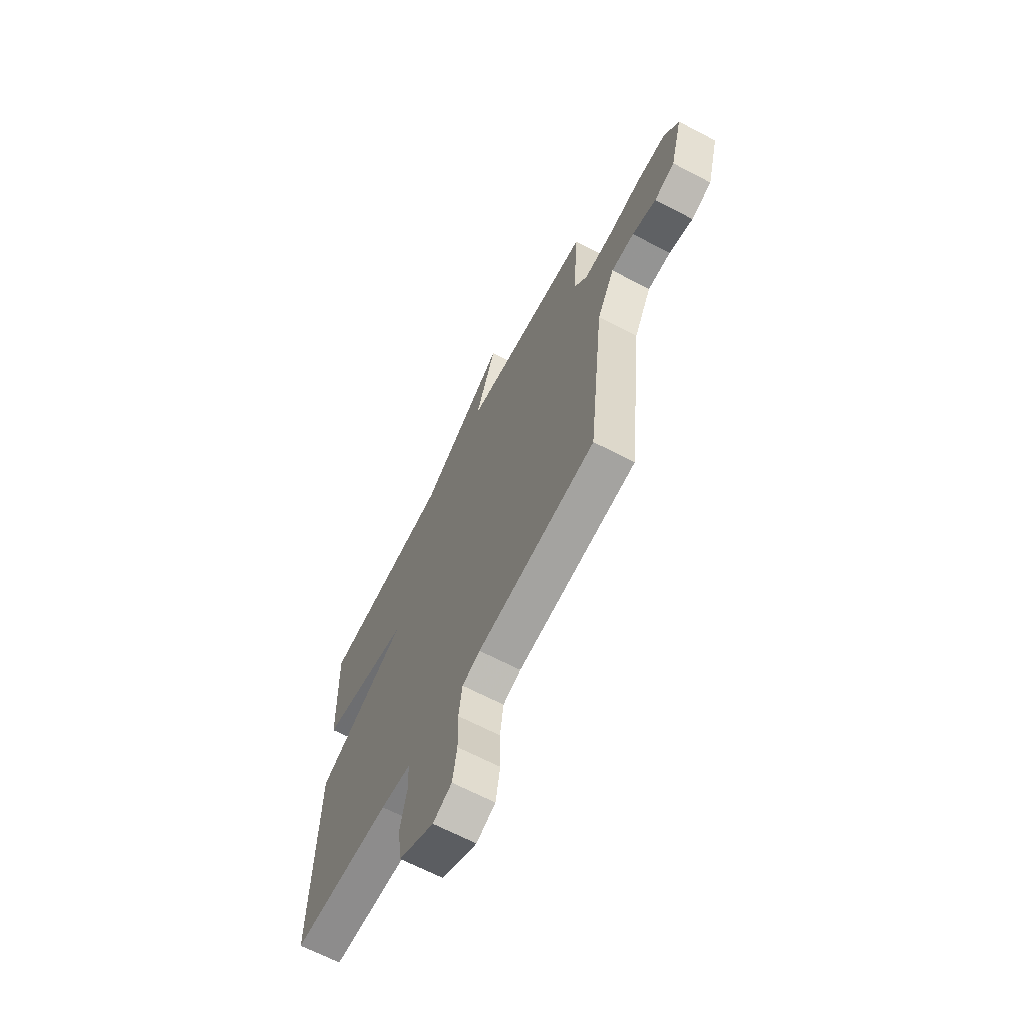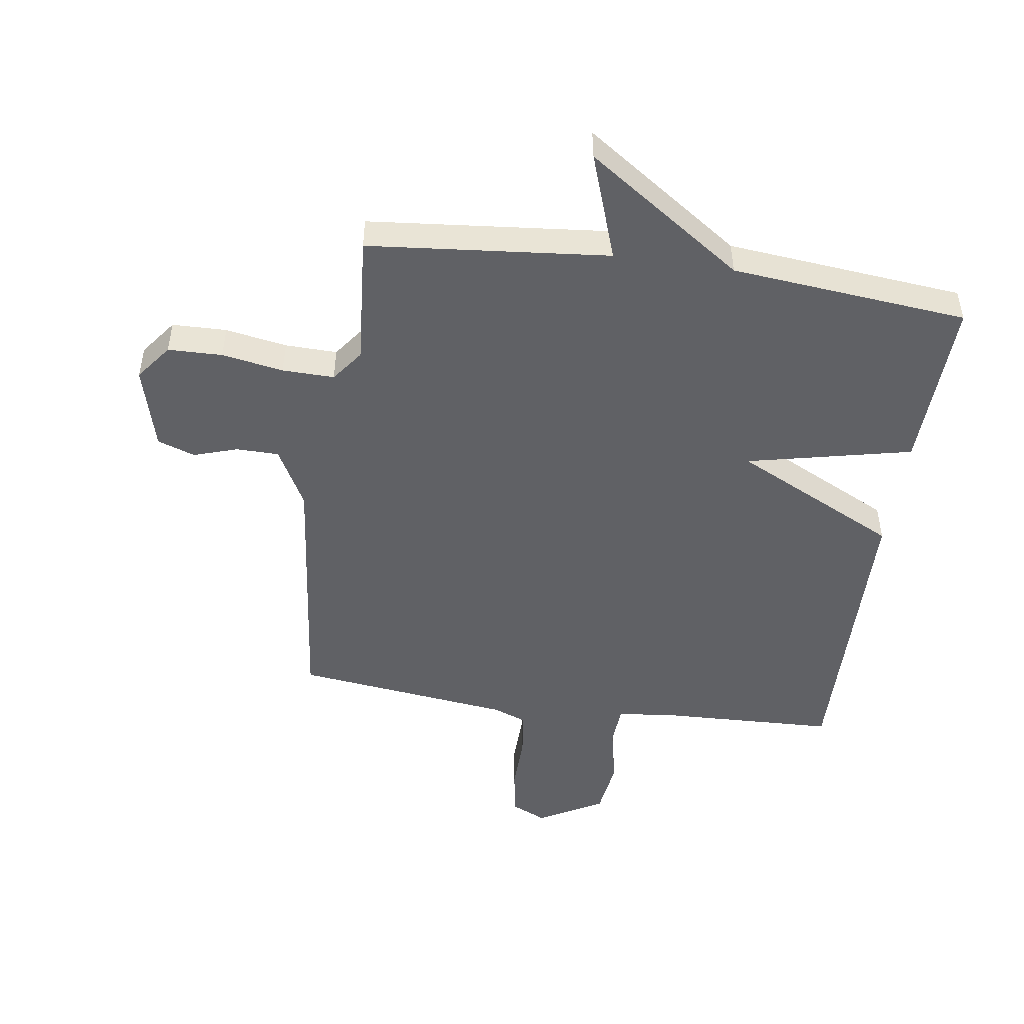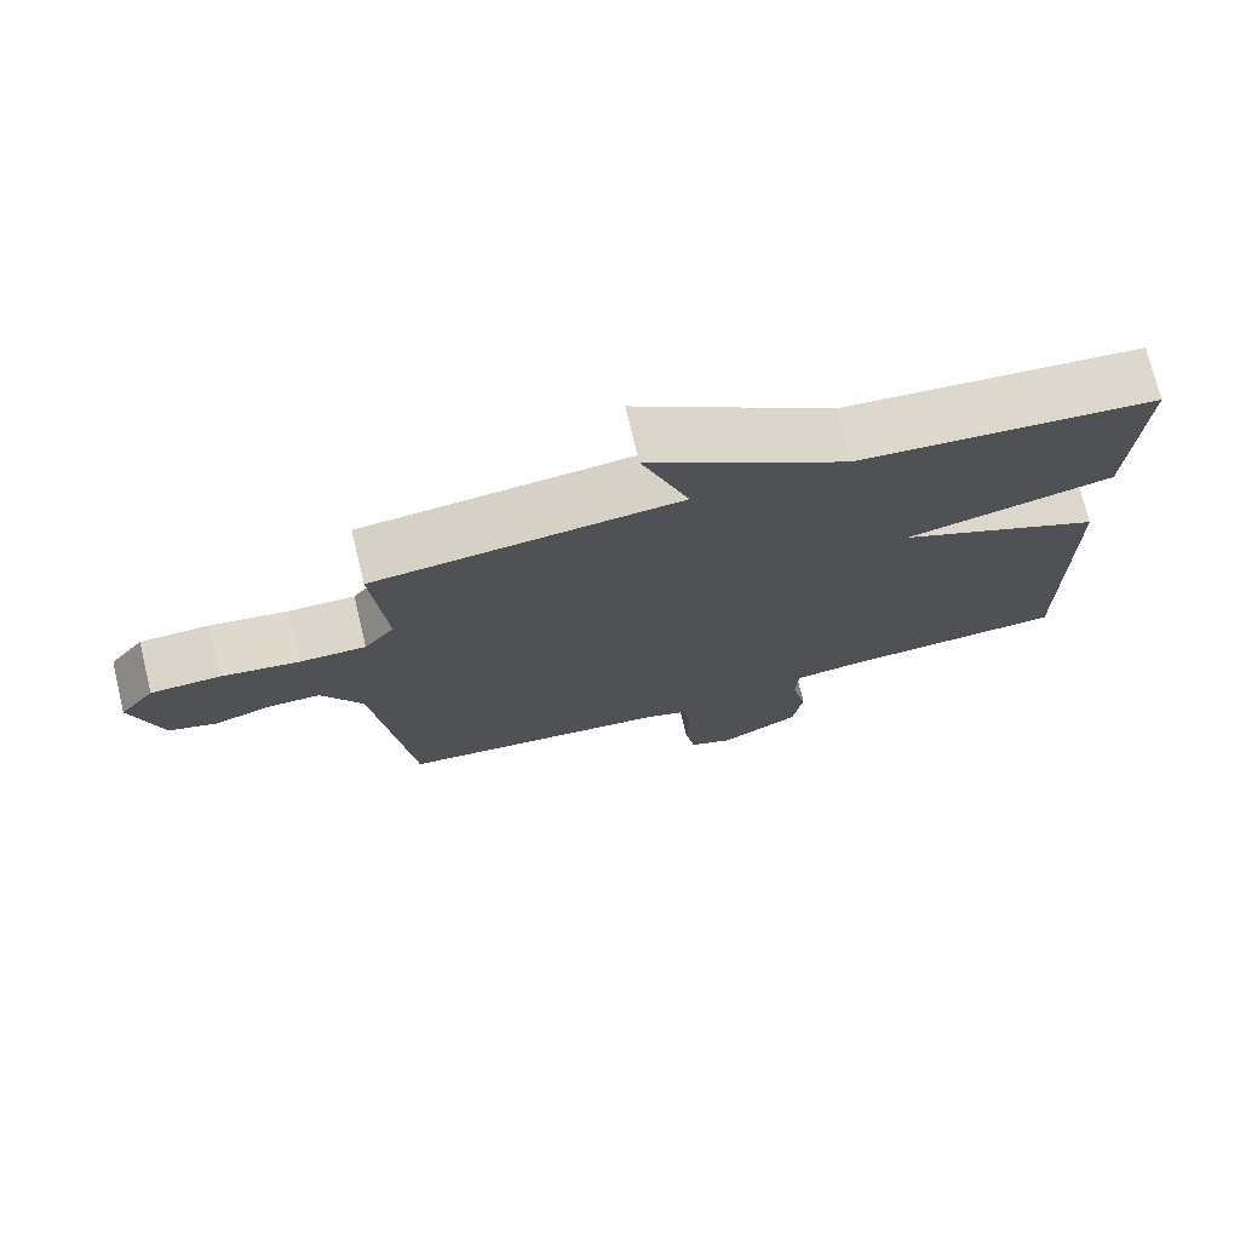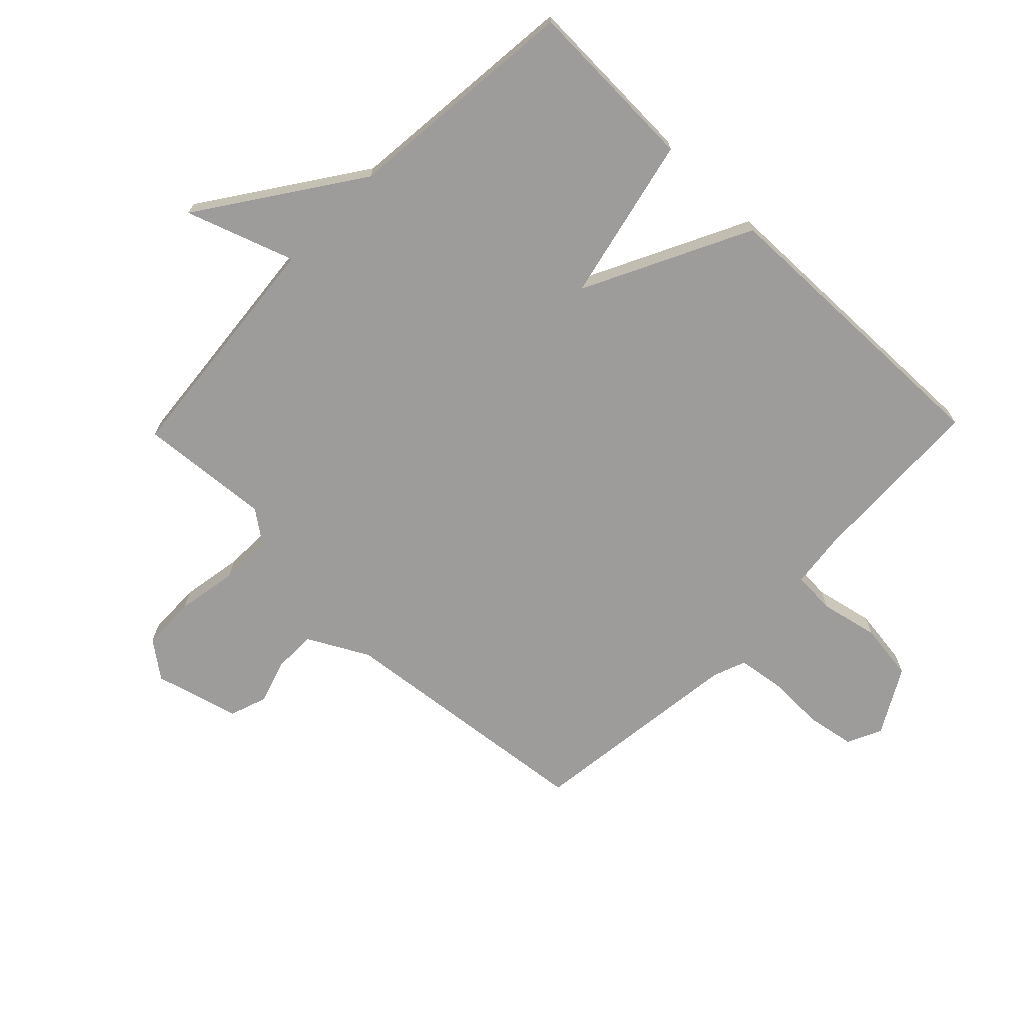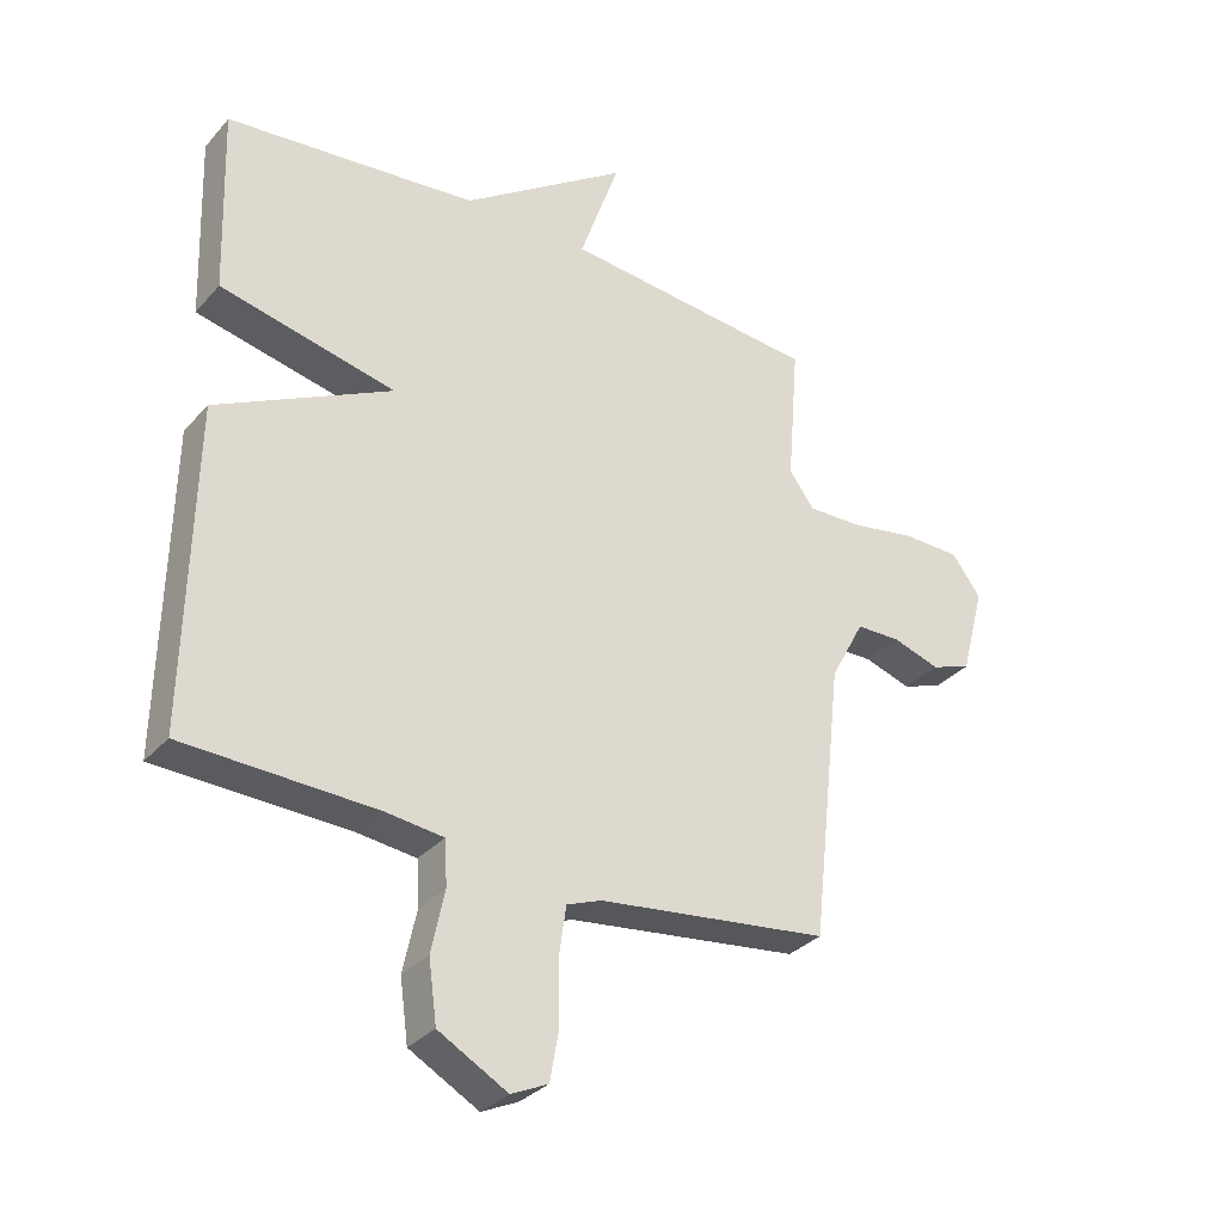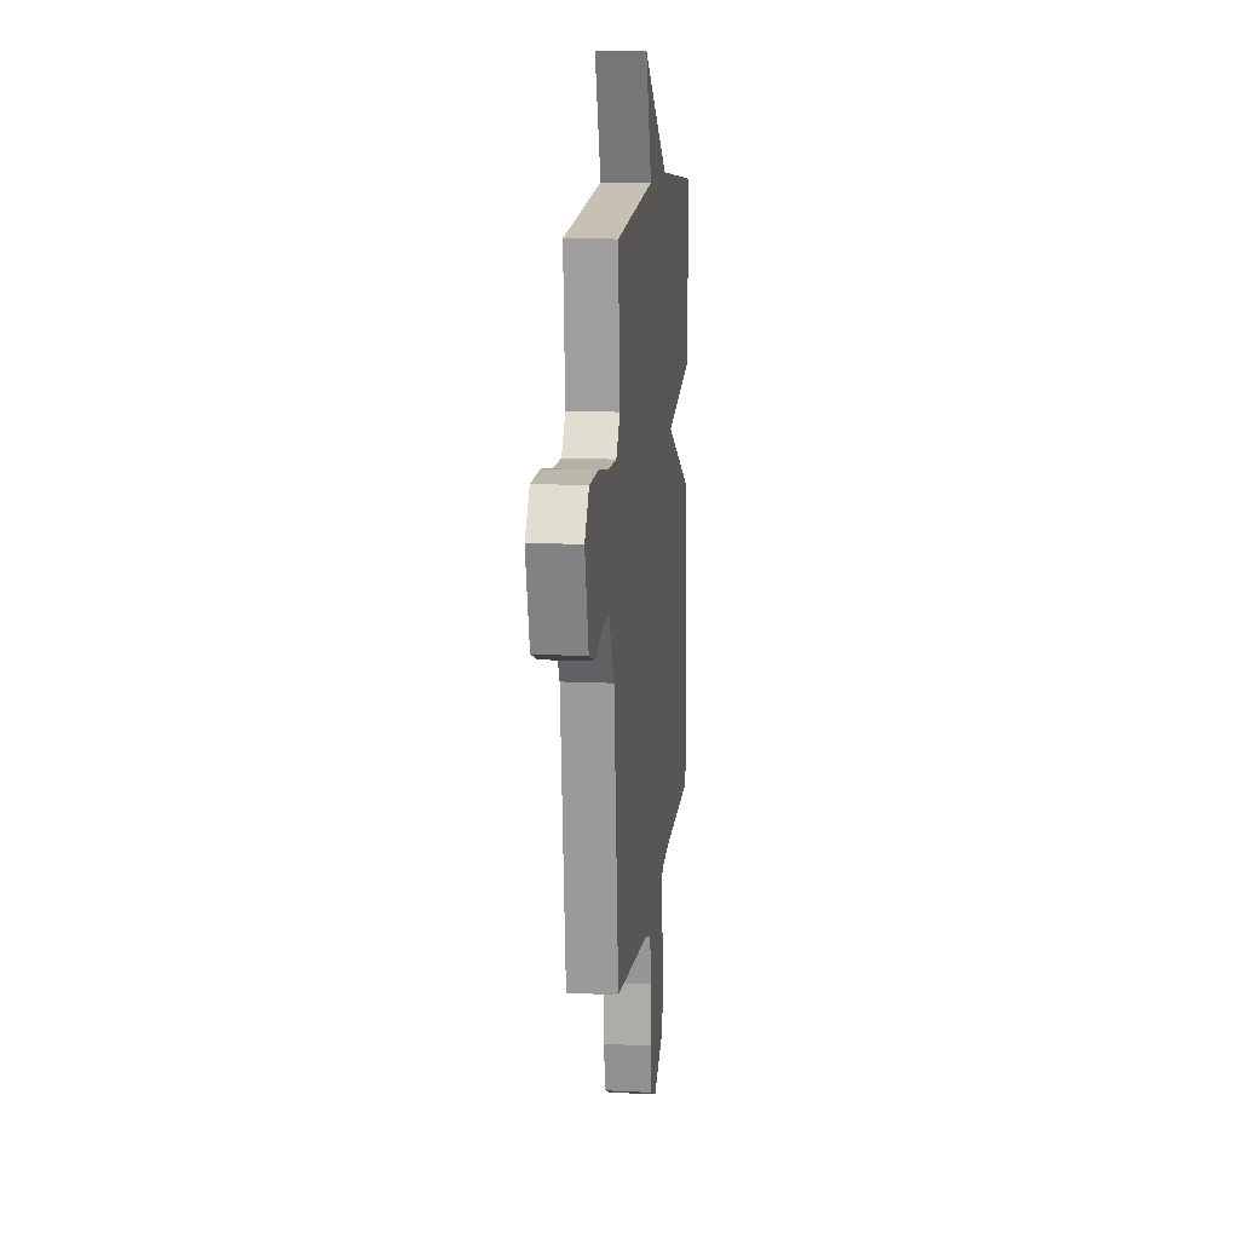
<metadata>
{"format":"obj","ext":"obj","renderer":"f3d","projection":"perspective","resolution":1024,"background":"white","views":[{"elev":-66.3,"azim":-117.7,"up":"+Z"},{"elev":-48.5,"azim":-8.3,"up":"+Y"},{"elev":74.6,"azim":-13.6,"up":"+Z"},{"elev":-70.1,"azim":45.9,"up":"+Y"},{"elev":-32.0,"azim":146.0,"up":"+Z"},{"elev":13.1,"azim":-83.6,"up":"+Z"}]}
</metadata>
<code>
v 0.5 0.07 0.5
v 0.49 0.07 0.206
v 0.213 0.07 0.144
v 0.49 0.07 0.006
v 0.5 0.07 -0.5
v 0.198 0.07 -0.511
v 0.106 0.07 -0.522
v 0.102 0.07 -0.593
v 0.123 0.07 -0.691
v 0.11 0.07 -0.787
v 0.001 0.07 -0.848
v -0.057 0.07 -0.821
v -0.071 0.07 -0.741
v -0.069 0.07 -0.644
v -0.08 0.07 -0.566
v -0.135 0.07 -0.545
v -0.5 0.07 -0.5
v -0.549 0.07 -0.06
v -0.603 0.07 0.041
v -0.674 0.07 0.042
v -0.748 0.07 0.018
v -0.811 0.07 0.04
v -0.849 0.07 0.182
v -0.803 0.07 0.243
v -0.712 0.07 0.245
v -0.609 0.07 0.227
v -0.522 0.07 0.225
v -0.482 0.07 0.279
v -0.5 0.07 0.5
v -0.097 0.07 0.539
v -0.16 0.07 0.72
v 0.103 0.07 0.539
v 0.5 0 0.5
v 0.49 0 0.206
v 0.213 0 0.144
v 0.49 0 0.006
v 0.5 0 -0.5
v 0.198 0 -0.511
v 0.106 0 -0.522
v 0.102 0 -0.593
v 0.123 0 -0.691
v 0.11 0 -0.787
v 0.001 0 -0.848
v -0.057 0 -0.821
v -0.071 0 -0.741
v -0.069 0 -0.644
v -0.08 0 -0.566
v -0.135 0 -0.545
v -0.5 0 -0.5
v -0.549 0 -0.06
v -0.603 0 0.041
v -0.674 0 0.042
v -0.748 0 0.018
v -0.811 0 0.04
v -0.849 0 0.182
v -0.803 0 0.243
v -0.712 0 0.245
v -0.609 0 0.227
v -0.522 0 0.225
v -0.482 0 0.279
v -0.5 0 0.5
v -0.097 0 0.539
v -0.16 0 0.72
v 0.103 0 0.539
f 30 31 32
f 1 2 3
f 32 1 3
f 30 32 3
f 29 30 3
f 28 29 3
f 4 5 6
f 3 4 6
f 28 3 6
f 27 28 6
f 26 27 6 7
f 24 25 26
f 23 24 26
f 22 23 26
f 21 22 26
f 20 21 26
f 19 20 26
f 26 7 8
f 19 26 8
f 18 19 8
f 16 17 18
f 15 16 18 8
f 9 10 11
f 8 9 11
f 15 8 11
f 14 15 11
f 11 12 13 14
f 64 63 62
f 35 34 33
f 35 33 64
f 35 64 62
f 35 62 61
f 35 61 60
f 38 37 36
f 38 36 35
f 38 35 60
f 38 60 59
f 39 38 59 58
f 58 57 56
f 58 56 55
f 58 55 54
f 58 54 53
f 58 53 52
f 58 52 51
f 40 39 58
f 40 58 51
f 40 51 50
f 50 49 48
f 40 50 48 47
f 43 42 41
f 43 41 40
f 43 40 47
f 43 47 46
f 46 45 44 43
f 1 33 34 2
f 2 34 35 3
f 3 35 36 4
f 4 36 37 5
f 5 37 38 6
f 6 38 39 7
f 7 39 40 8
f 8 40 41 9
f 9 41 42 10
f 10 42 43 11
f 11 43 44 12
f 12 44 45 13
f 13 45 46 14
f 14 46 47 15
f 15 47 48 16
f 16 48 49 17
f 17 49 50 18
f 18 50 51 19
f 19 51 52 20
f 20 52 53 21
f 21 53 54 22
f 22 54 55 23
f 23 55 56 24
f 24 56 57 25
f 25 57 58 26
f 26 58 59 27
f 27 59 60 28
f 28 60 61 29
f 29 61 62 30
f 30 62 63 31
f 31 63 64 32
f 32 64 33 1

</code>
